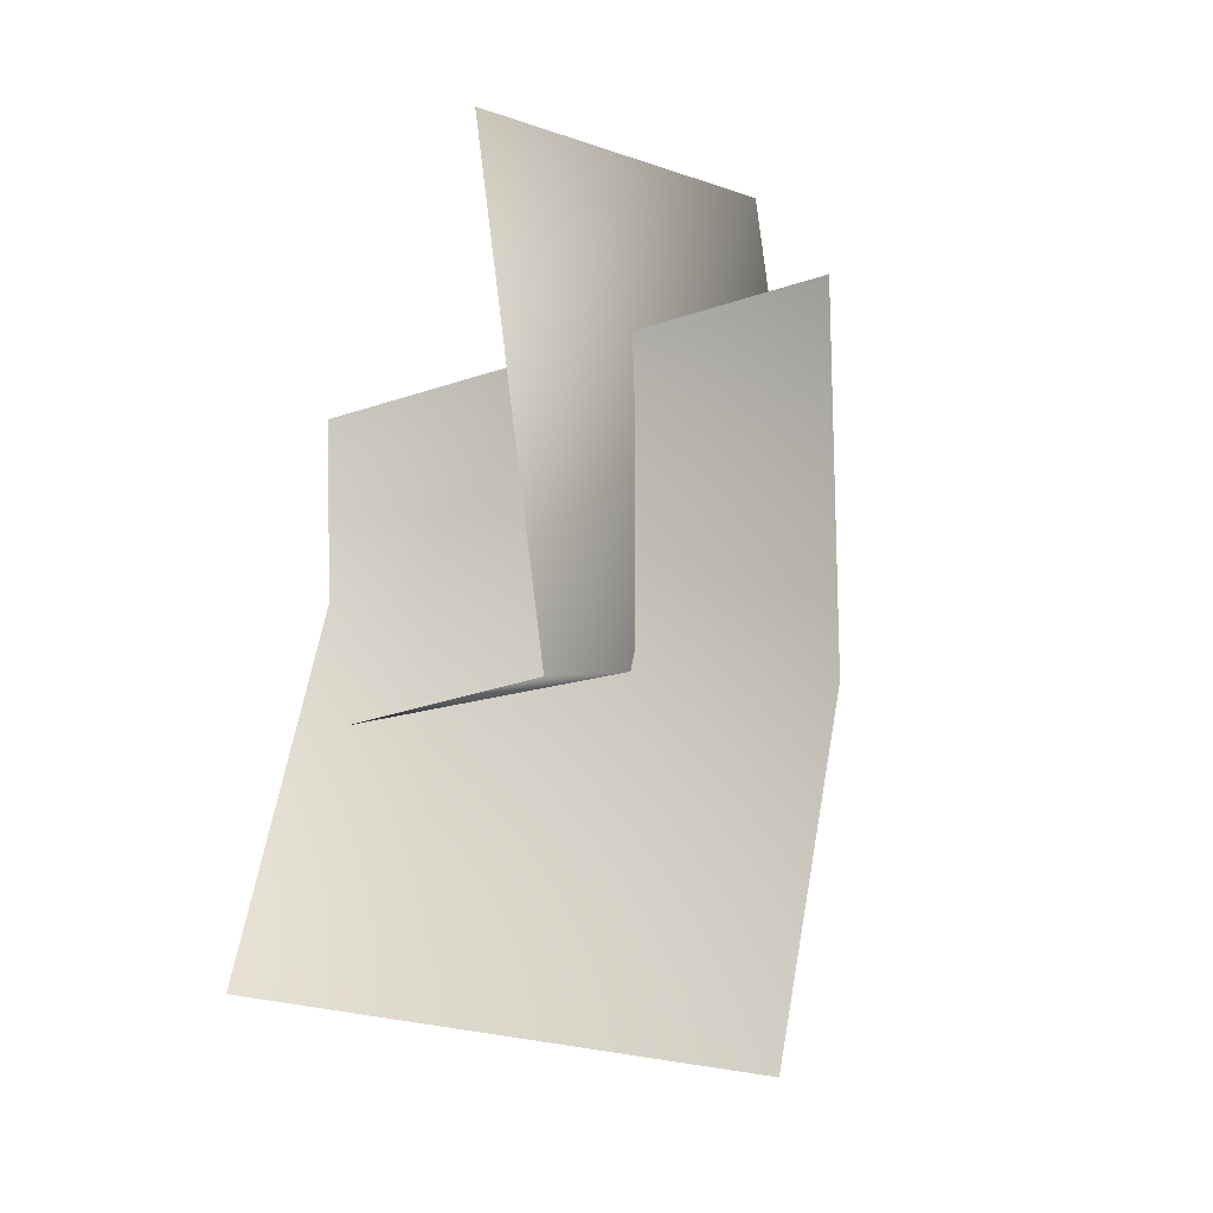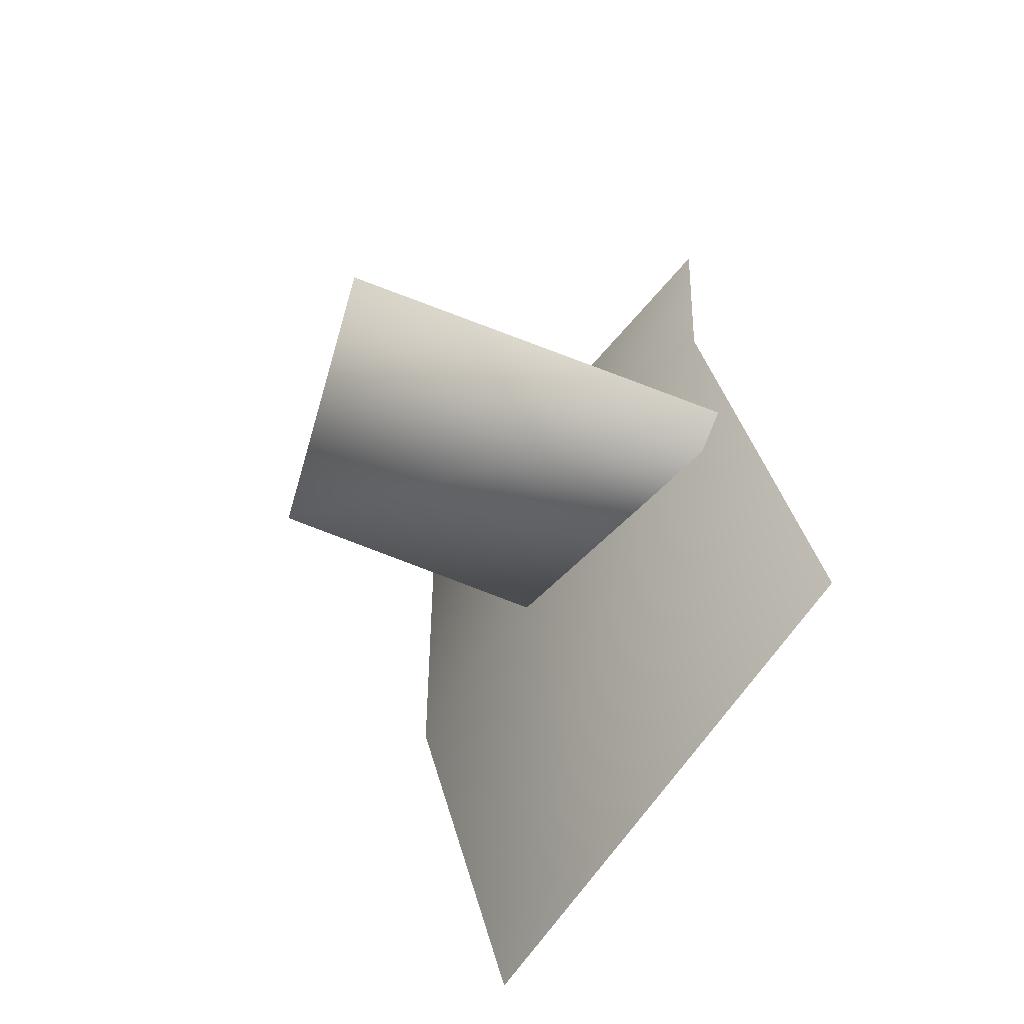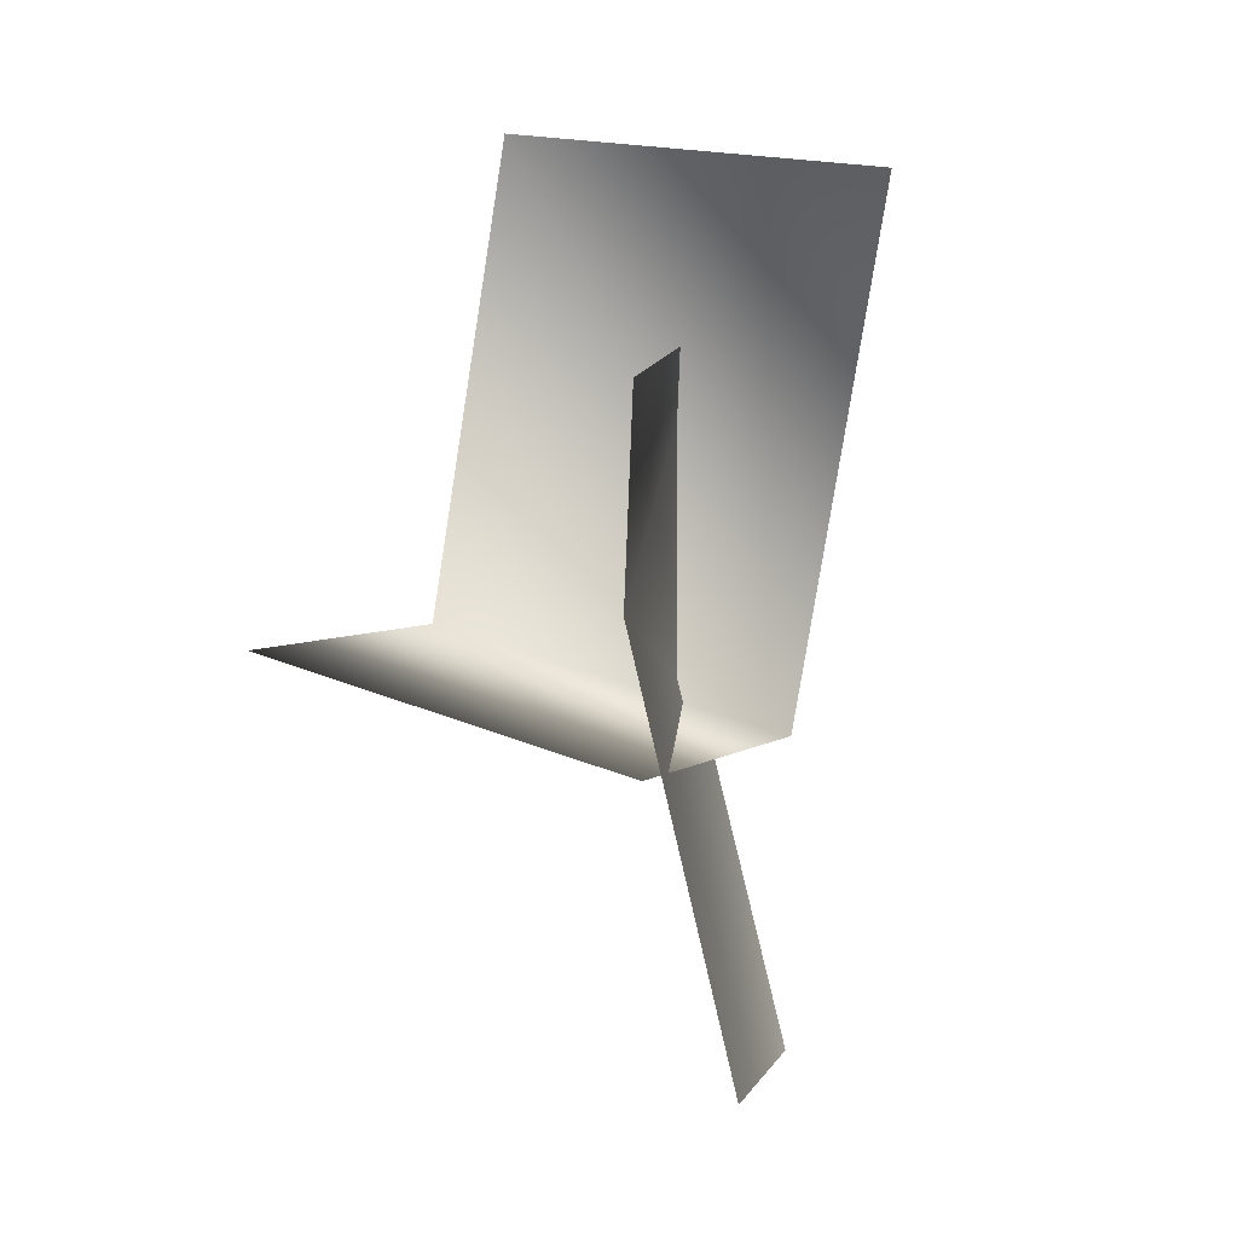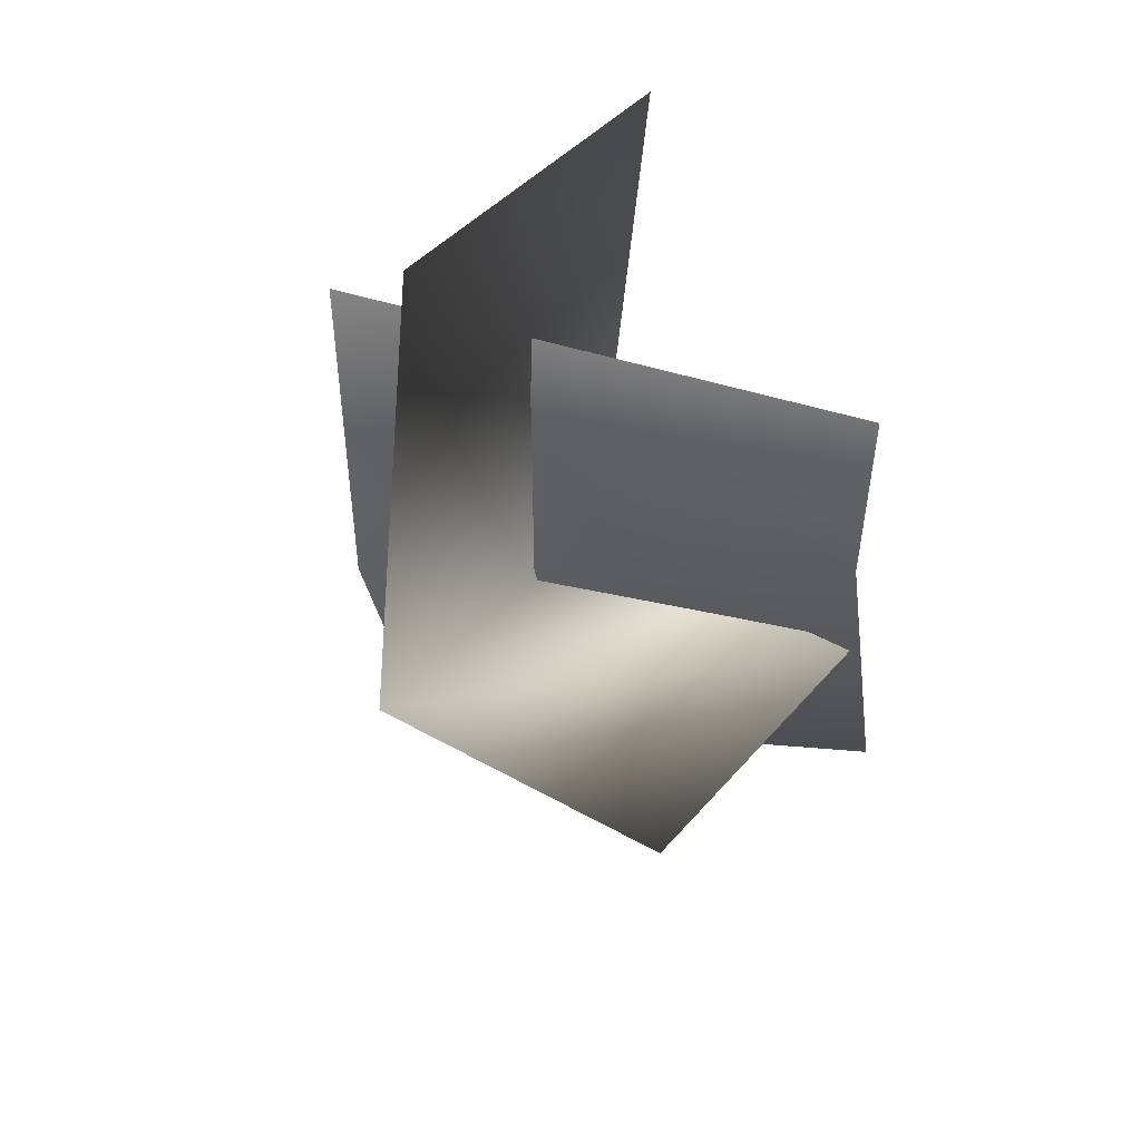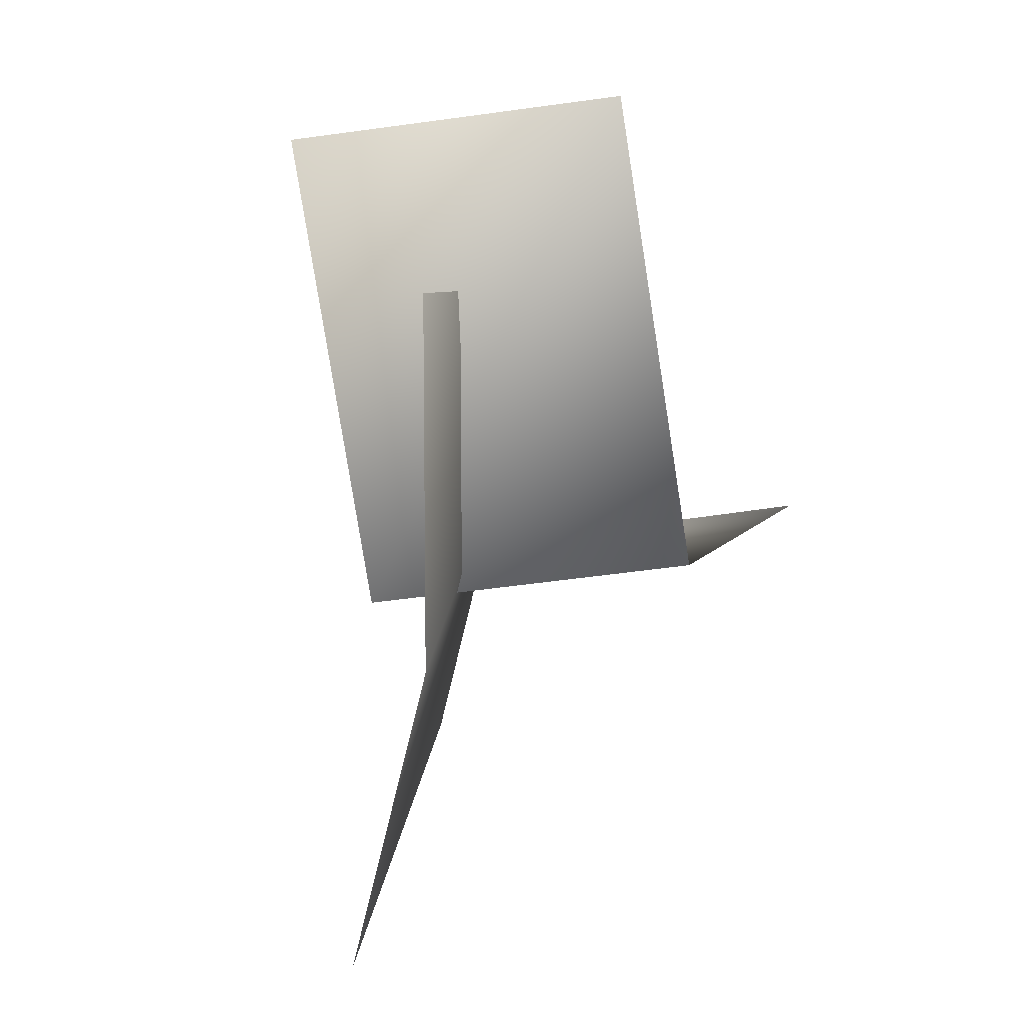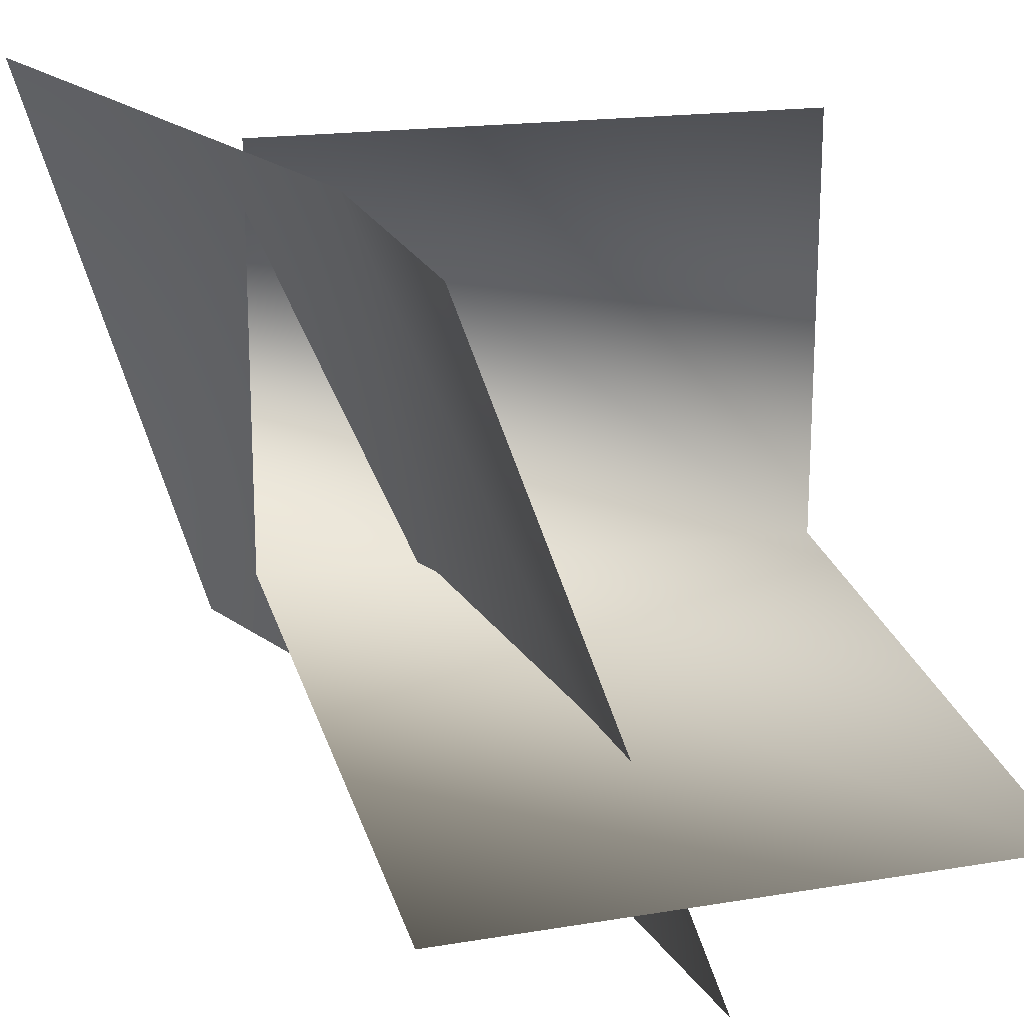
<metadata>
{"format":"obj","ext":"obj","renderer":"f3d","projection":"perspective","resolution":1024,"background":"white","views":[{"elev":-16.6,"azim":133.5,"up":"+Y"},{"elev":-54.8,"azim":-16.1,"up":"+Y"},{"elev":4.7,"azim":26.6,"up":"+Y"},{"elev":46.3,"azim":-57.4,"up":"+Y"},{"elev":13.0,"azim":-153.0,"up":"+Y"},{"elev":22.9,"azim":156.0,"up":"+Z"}]}
</metadata>
<code>
v -1.341 3.818 7.427
v -1.34 3.818 7.058
v -1.241 4.379 7.058
v -1.095 4.161 6.837
v -1.093 3.707 6.837
v -0.9823 3.3 6.837
v -0.9049 3.869 7.429
v -0.8947 4.095 7.429
v -0.8863 3.712 7.428
v -0.8859 3.712 7.058
v -0.7836 3.411 7.429
v -0.7758 4.319 7.058
g mmGroup0
f 6 11 7
f 7 5 6
f 4 5 7
f 4 7 8
f 2 10 9
f 9 1 2
f 3 12 10
f 10 2 3

</code>
